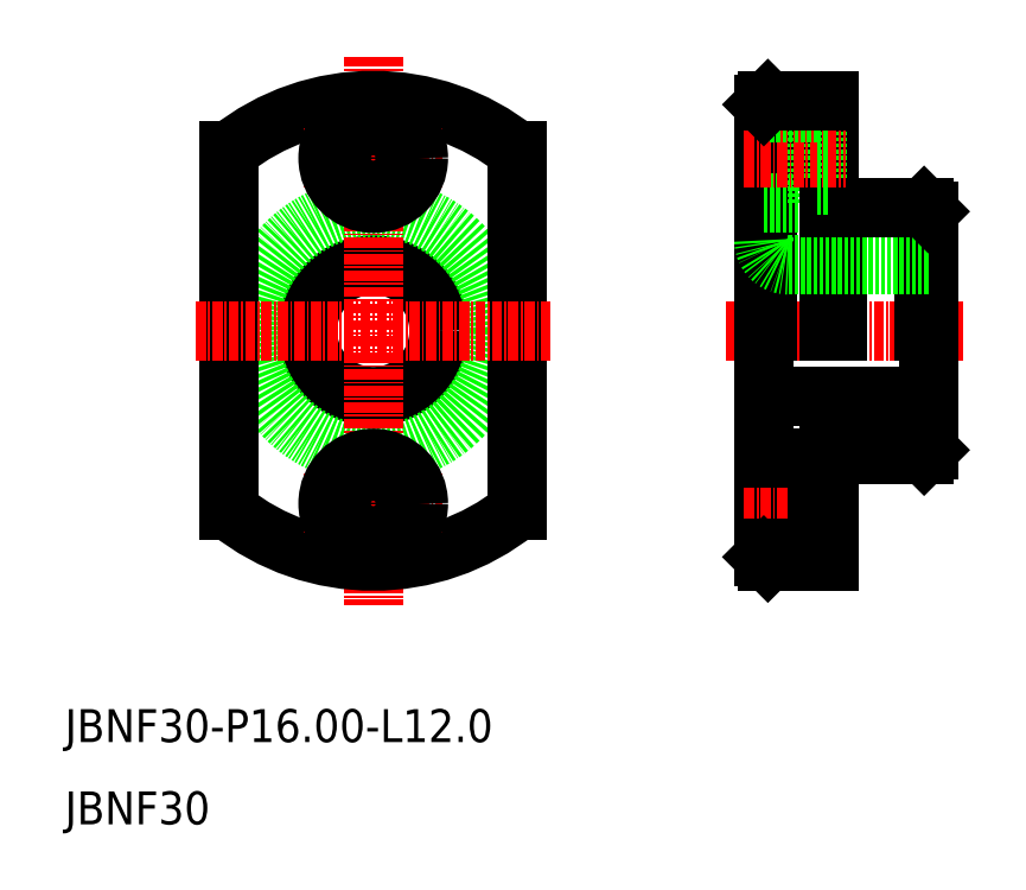
<metadata>
{"format":"dxf","ext":"dxf","renderer":"ezdxf+matplotlib","layout":"modelspace","background":"white","min_lineweight":24,"dpi":150}
</metadata>
<code>
0
SECTION
2
ENTITIES
0
CIRCLE
8
0
10
47.5
20
70
30
0
40
8
0
CIRCLE
8
0
10
47.5
20
70
30
0
40
15
0
LINE
8
0
10
30
20
91.86
30
0
11
30
21
48.14
31
0
0
LINE
8
0
10
65
20
91.86
30
0
11
65
21
48.14
31
0
0
LINE
8
CENTER
10
47.5
20
103.3
30
0
11
47.5
21
36.68
31
0
0
TEXT
8
0
10
10
20
20
30
0
40
4
1
JBNF30-P16-L12
0
TEXT
8
0
10
10
20
10
30
0
40
4
1
JBNF30
0
ARC
8
0
10
47.5
20
70
30
0
40
28
50
231.3
51
308.7
0
LINE
8
CENTER
10
25.91
20
70
30
0
11
69.09
21
70
31
0
0
LINE
8
CENTER
10
39.05
20
49
30
0
11
55.95
21
49
31
0
0
CIRCLE
8
0
10
47.5
20
49
30
0
40
5.5
0
CIRCLE
8
0
10
47.5
20
49
30
0
40
3.3
0
ARC
8
0
10
47.5
20
70
30
0
40
28
50
51.32
51
128.7
0
LINE
8
CENTER
10
39.05
20
91
30
0
11
55.95
21
91
31
0
0
CIRCLE
8
0
10
47.5
20
91
30
0
40
5.5
0
CIRCLE
8
0
10
47.5
20
91
30
0
40
3.3
0
LINE
8
CENTER
10
90.37
20
70
30
0
11
119.3
21
70
31
0
0
LINE
8
0
10
95
20
97.5
30
0
11
95
21
42.5
31
0
0
LINE
8
0
10
104
20
85
30
0
11
104
21
70
31
0
0
LINE
8
0
10
115
20
84.5
30
0
11
115
21
55.5
31
0
0
LINE
8
0
10
103
20
98
30
0
11
103
21
70
31
0
0
LINE
8
0
10
95.5
20
98
30
0
11
95.5
21
70
31
0
0
LINE
8
0
10
114.5
20
85
30
0
11
114.5
21
70
31
0
0
LINE
8
0
10
103
20
55.03
30
0
11
103
21
42
31
0
0
LINE
8
CENTER
10
92.61
20
49
30
0
11
104.9
21
49
31
0
0
LINE
8
0
10
101.5
20
43.5
30
0
11
101.5
21
54.5
31
0
0
LINE
8
0
10
95.5
20
42
30
0
11
103
21
42
31
0
0
LINE
8
0
10
95
20
43.5
30
0
11
101.5
21
43.5
31
0
0
LINE
8
0
10
95
20
42.5
30
0
11
95.5
21
42
31
0
0
LINE
8
0
10
101.5
20
45.7
30
0
11
103
21
45.7
31
0
0
LINE
8
0
10
95
20
54.5
30
0
11
101.5
21
54.5
31
0
0
LINE
8
0
10
101.5
20
52.3
30
0
11
103
21
52.3
31
0
0
LINE
8
0
10
98
20
62
30
0
11
115
21
62
31
0
0
LINE
8
0
10
104
20
55
30
0
11
114.5
21
55
31
0
0
ARC
8
0
10
98
20
59
30
0
40
3
50
90
51
180
0
LINE
8
0
10
104
20
55.03
30
0
11
104
21
55
31
0
0
LINE
8
0
10
103
20
55.03
30
0
11
104
21
55.03
31
0
0
LINE
8
0
10
114.5
20
55
30
0
11
115
21
55.5
31
0
0
LINE
8
0
10
101.5
20
96.5
30
0
11
101.5
21
85.5
31
0
0
LINE
8
0
10
98
20
78
30
0
11
115
21
78
31
0
0
LINE
8
0
10
104
20
85
30
0
11
114.5
21
85
31
0
0
ARC
8
0
10
98
20
81
30
0
40
3
50
180
51
270
0
LINE
8
0
10
95
20
85.5
30
0
11
101.5
21
85.5
31
0
0
LINE
8
0
10
103
20
84.97
30
0
11
104
21
84.97
31
0
0
LINE
8
0
10
114.5
20
85
30
0
11
115
21
84.5
31
0
0
LINE
8
CENTER
10
92.61
20
91
30
0
11
104.9
21
91
31
0
0
LINE
8
0
10
101.5
20
87.7
30
0
11
103
21
87.7
31
0
0
LINE
8
0
10
101.5
20
94.3
30
0
11
103
21
94.3
31
0
0
LINE
8
0
10
95
20
96.5
30
0
11
101.5
21
96.5
31
0
0
LINE
8
0
10
95.5
20
98
30
0
11
103
21
98
31
0
0
LINE
8
0
10
95
20
97.5
30
0
11
95.5
21
98
31
0
0
LINE
8
0
10
97.38
20
98
30
0
11
97.38
21
98
31
0
0
LINE
8
0
10
99.25
20
98
30
0
11
99.25
21
98
31
0
0
ENDSEC
0
EOF

</code>
